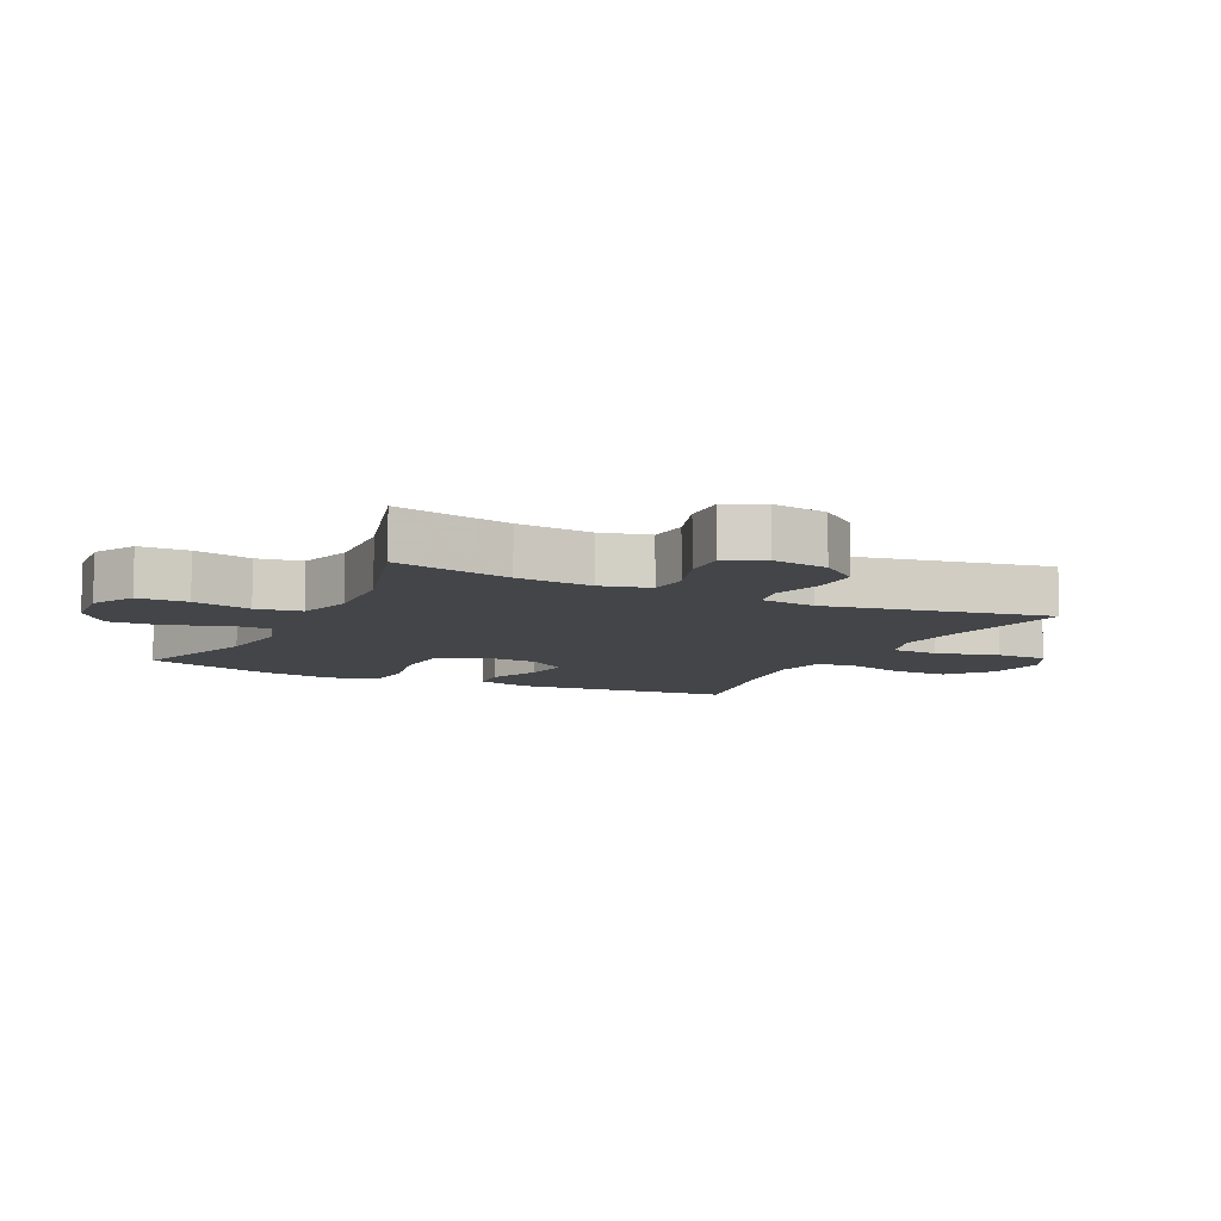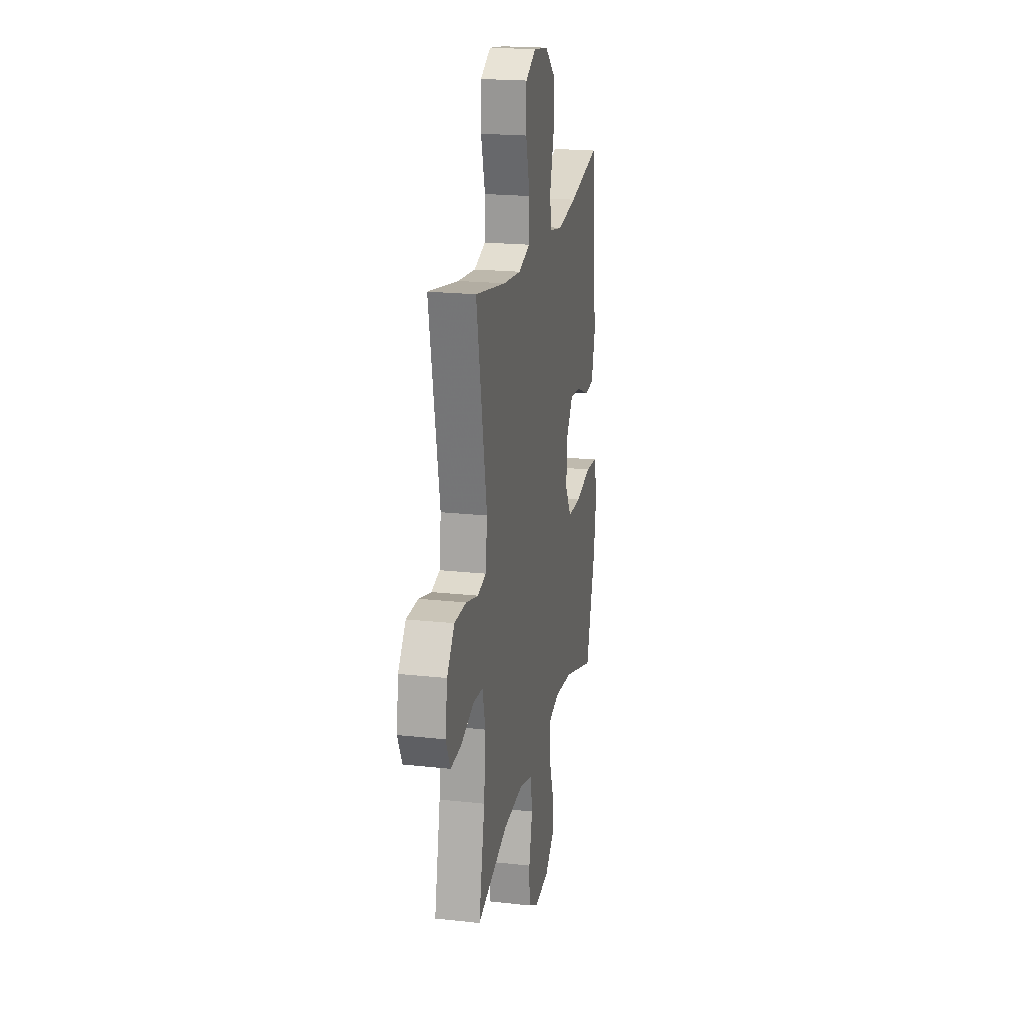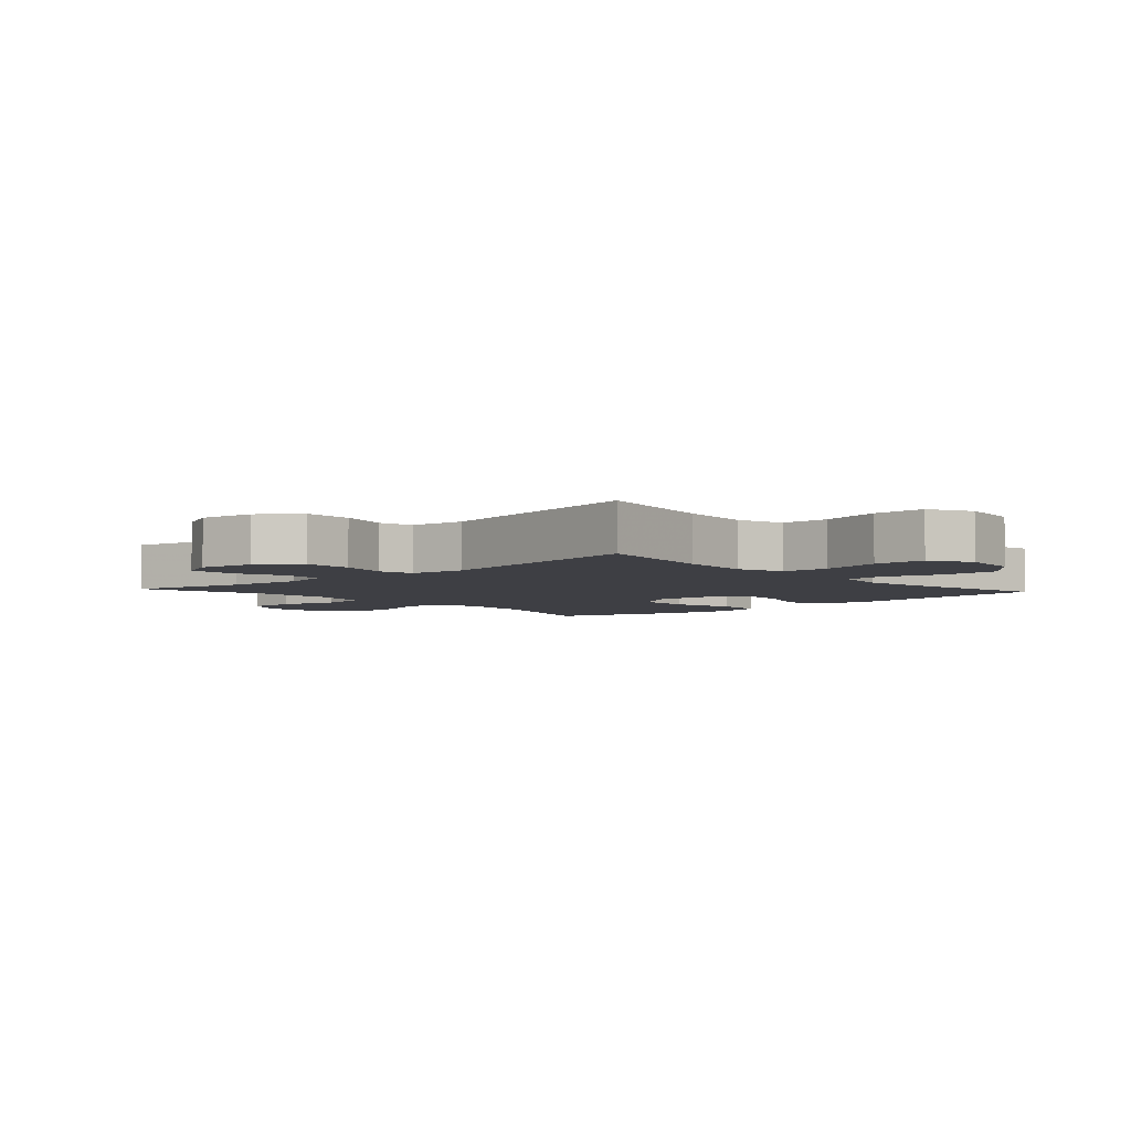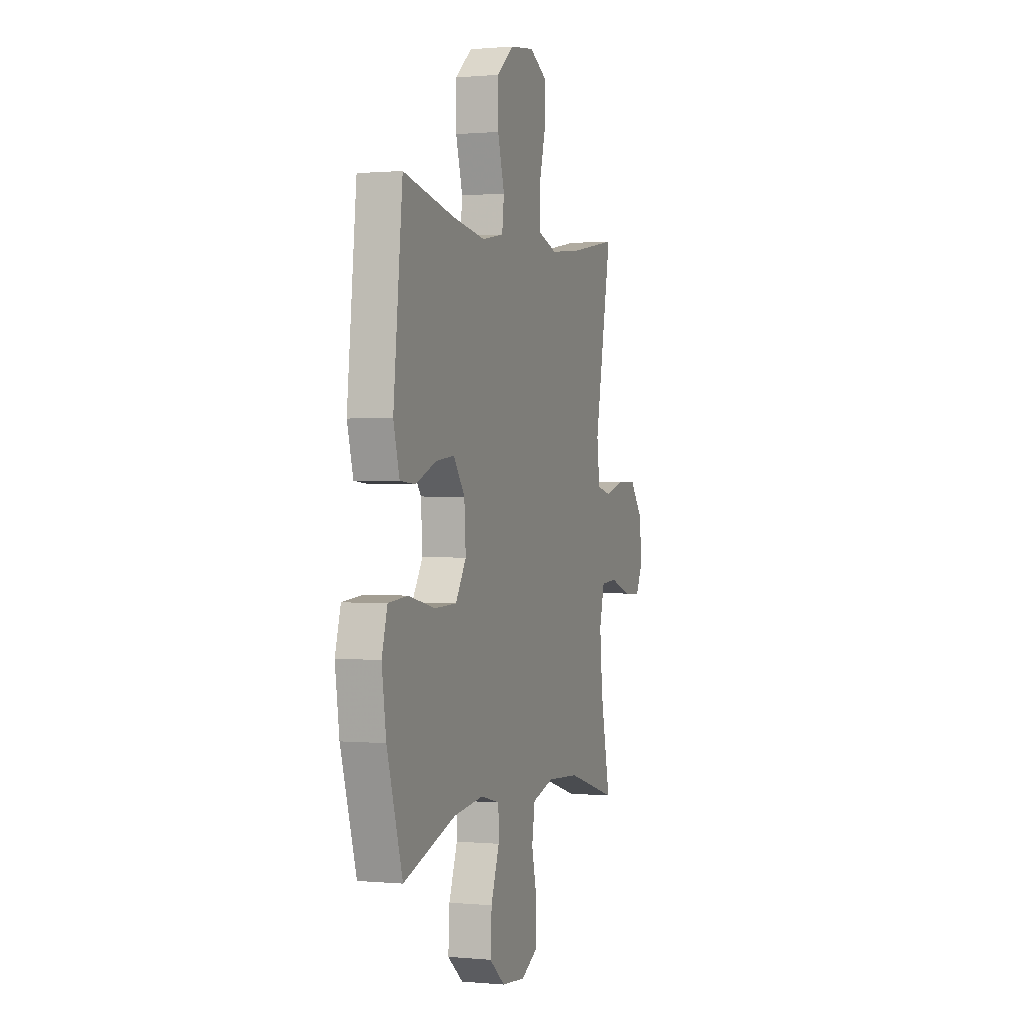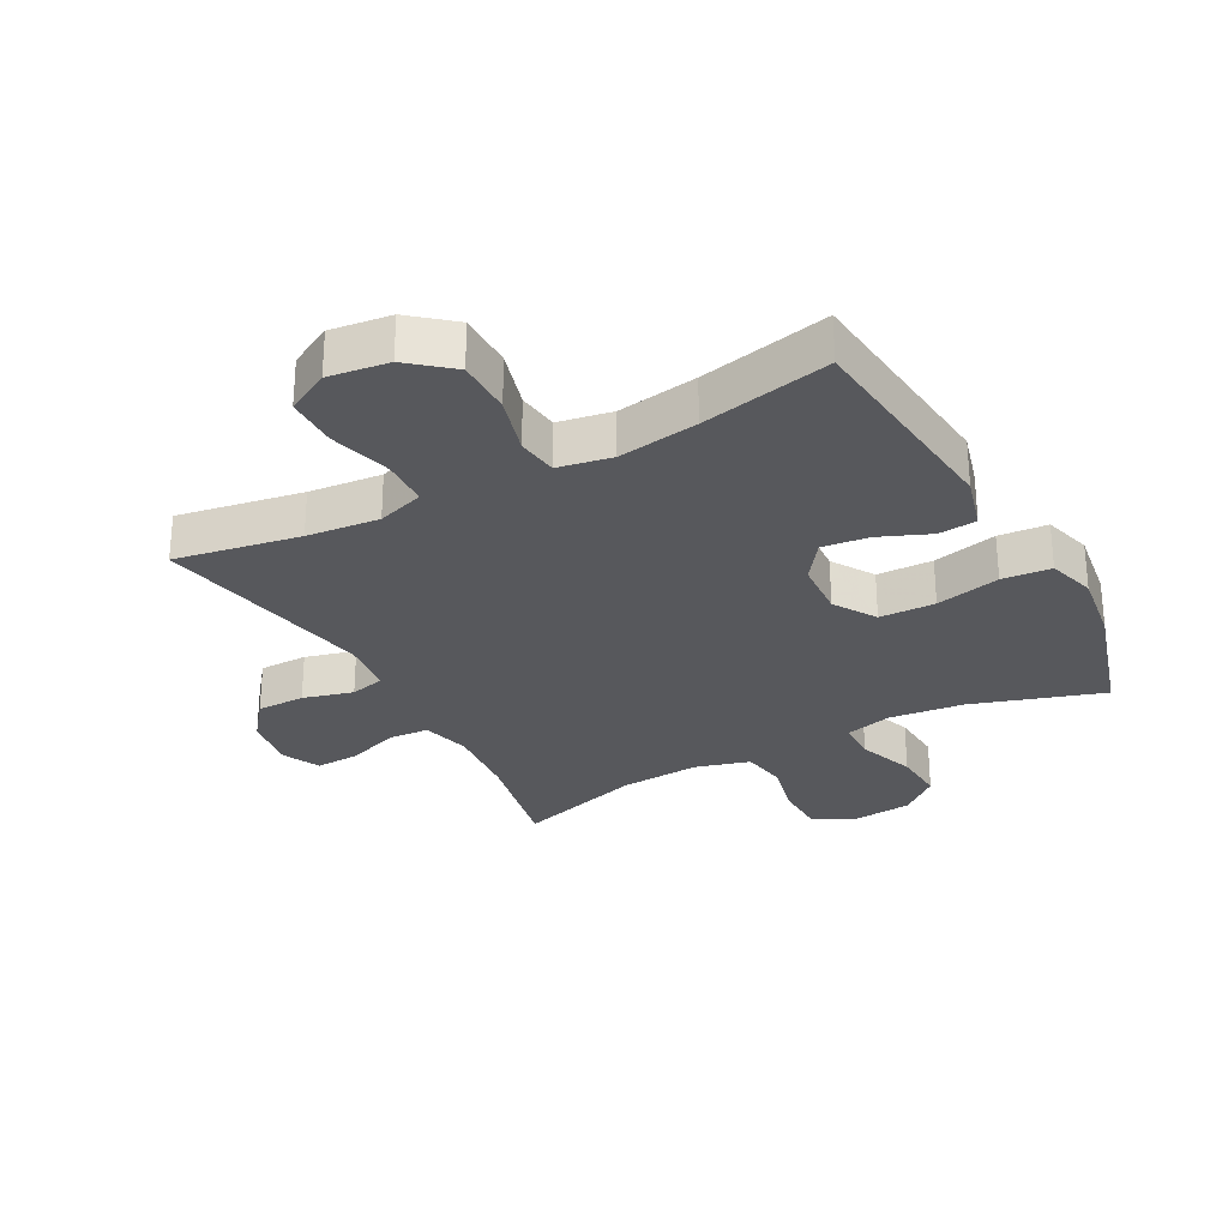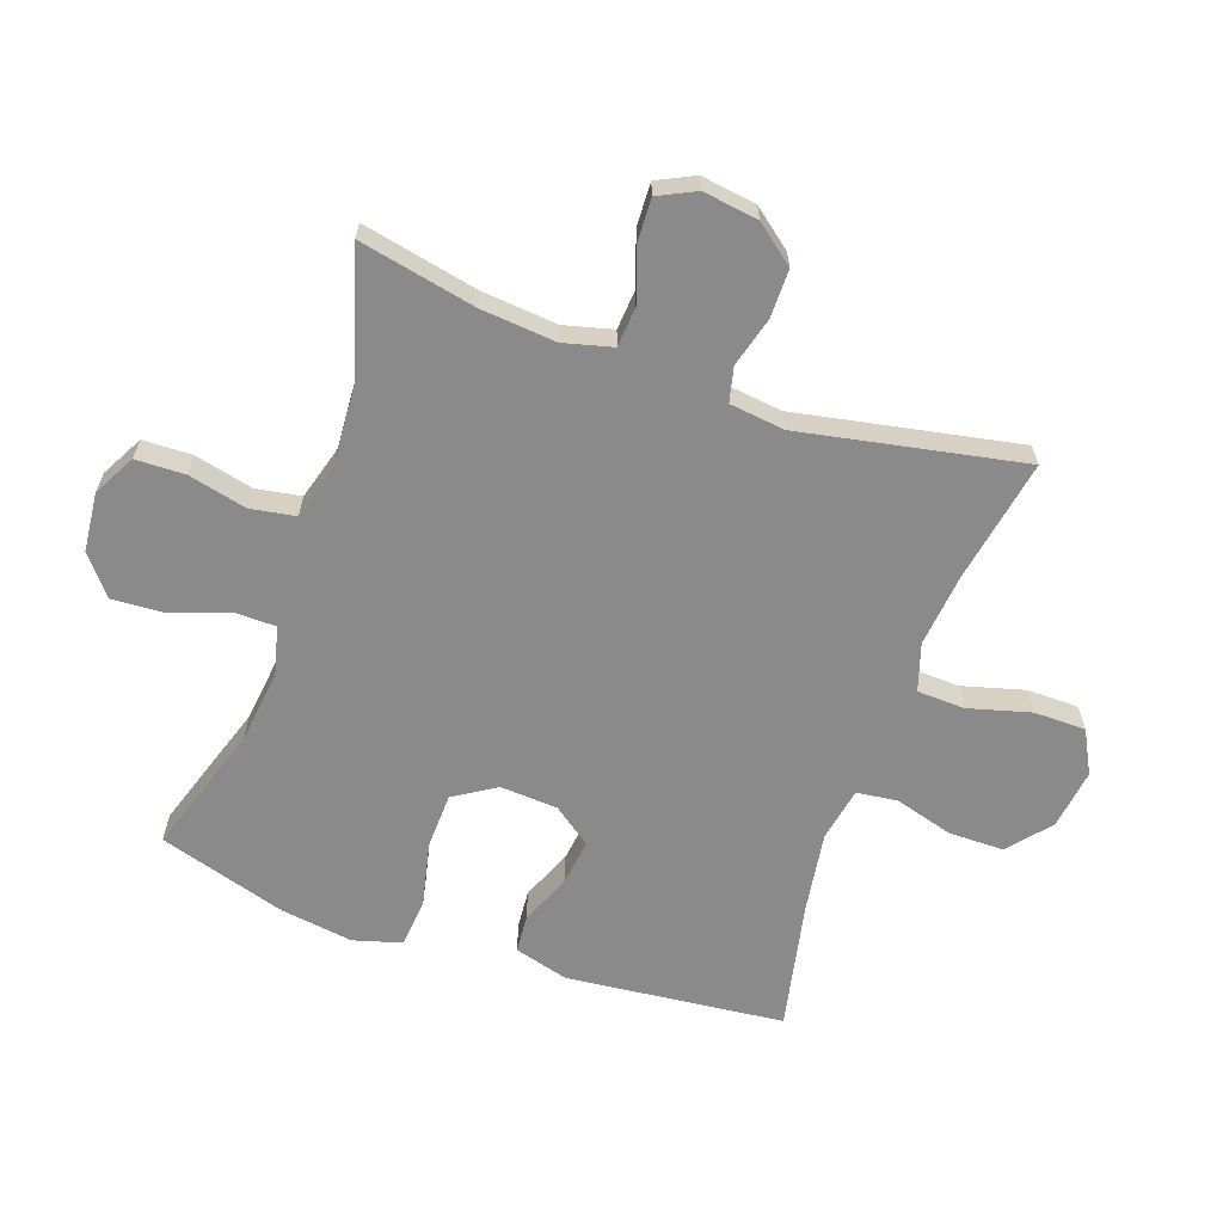
<metadata>
{"format":"obj","ext":"obj","renderer":"f3d","projection":"perspective","resolution":1024,"background":"white","views":[{"elev":-8.8,"azim":-116.2,"up":"+Y"},{"elev":20.4,"azim":-78.7,"up":"+Z"},{"elev":-4.5,"azim":-47.7,"up":"+Y"},{"elev":0.6,"azim":109.1,"up":"+Z"},{"elev":-28.8,"azim":28.6,"up":"+Y"},{"elev":-63.5,"azim":-109.3,"up":"+Y"}]}
</metadata>
<code>
v -0.5 0.07 -0.5
v -0.461 0.07 -0.314
v -0.45 0.07 -0.194
v -0.47 0.07 -0.116
v -0.534 0.07 -0.111
v -0.618 0.07 -0.14
v -0.688 0.07 -0.143
v -0.717 0.07 -0.083
v -0.704 0.07 0.005
v -0.655 0.07 0.067
v -0.578 0.07 0.067
v -0.498 0.07 0.045
v -0.443 0.07 0.058
v -0.432 0.07 0.146
v -0.5 0.07 0.5
v -0.301 0.07 0.464
v -0.185 0.07 0.452
v -0.11 0.07 0.476
v -0.107 0.07 0.552
v -0.134 0.07 0.651
v -0.133 0.07 0.734
v -0.065 0.07 0.77
v 0.031 0.07 0.757
v 0.098 0.07 0.701
v 0.098 0.07 0.612
v 0.071 0.07 0.519
v 0.079 0.07 0.454
v 0.165 0.07 0.438
v 0.293 0.07 0.457
v 0.5 0.07 0.5
v 0.536 0.07 0.153
v 0.512 0.07 0.066
v 0.451 0.07 0.061
v 0.37 0.07 0.095
v 0.296 0.07 0.104
v 0.251 0.07 0.043
v 0.245 0.07 -0.049
v 0.287 0.07 -0.116
v 0.376 0.07 -0.119
v 0.479 0.07 -0.096
v 0.557 0.07 -0.103
v 0.579 0.07 -0.18
v 0.562 0.07 -0.296
v 0.5 0.07 -0.5
v 0.292 0.07 -0.432
v 0.173 0.07 -0.418
v 0.097 0.07 -0.437
v 0.096 0.07 -0.502
v 0.129 0.07 -0.593
v 0.134 0.07 -0.677
v 0.072 0.07 -0.728
v -0.022 0.07 -0.737
v -0.089 0.07 -0.701
v -0.091 0.07 -0.622
v -0.069 0.07 -0.529
v -0.081 0.07 -0.457
v -0.168 0.07 -0.432
v -0.297 0.07 -0.44
v -0.5 0 -0.5
v -0.461 0 -0.314
v -0.45 0 -0.194
v -0.47 0 -0.116
v -0.534 0 -0.111
v -0.618 0 -0.14
v -0.688 0 -0.143
v -0.717 0 -0.083
v -0.704 0 0.005
v -0.655 0 0.067
v -0.578 0 0.067
v -0.498 0 0.045
v -0.443 0 0.058
v -0.432 0 0.146
v -0.5 0 0.5
v -0.301 0 0.464
v -0.185 0 0.452
v -0.11 0 0.476
v -0.107 0 0.552
v -0.134 0 0.651
v -0.133 0 0.734
v -0.065 0 0.77
v 0.031 0 0.757
v 0.098 0 0.701
v 0.098 0 0.612
v 0.071 0 0.519
v 0.079 0 0.454
v 0.165 0 0.438
v 0.293 0 0.457
v 0.5 0 0.5
v 0.536 0 0.153
v 0.512 0 0.066
v 0.451 0 0.061
v 0.37 0 0.095
v 0.296 0 0.104
v 0.251 0 0.043
v 0.245 0 -0.049
v 0.287 0 -0.116
v 0.376 0 -0.119
v 0.479 0 -0.096
v 0.557 0 -0.103
v 0.579 0 -0.18
v 0.562 0 -0.296
v 0.5 0 -0.5
v 0.292 0 -0.432
v 0.173 0 -0.418
v 0.097 0 -0.437
v 0.096 0 -0.502
v 0.129 0 -0.593
v 0.134 0 -0.677
v 0.072 0 -0.728
v -0.022 0 -0.737
v -0.089 0 -0.701
v -0.091 0 -0.622
v -0.069 0 -0.529
v -0.081 0 -0.457
v -0.168 0 -0.432
v -0.297 0 -0.44
f 52 53 54 55
f 52 55 56
f 51 52 56
f 48 49 50 51
f 47 48 51 56
f 46 47 56 57
f 42 43 44 45
f 42 45 46
f 39 40 41 42
f 38 39 42 46
f 37 38 46 57
f 31 32 33 34
f 29 30 31 34
f 28 29 34 35
f 27 28 35 36
f 23 24 25 26
f 23 26 27
f 22 23 27
f 19 20 21 22
f 18 19 22 27
f 17 18 27 36
f 14 15 16
f 13 14 16 17
f 9 10 11 12
f 7 8 9 12
f 5 6 7 12
f 4 5 12 13
f 3 4 13 17
f 58 1 2
f 36 37 57 58
f 17 36 58
f 2 3 17 58
f 113 112 111 110
f 114 113 110
f 114 110 109
f 109 108 107 106
f 114 109 106 105
f 115 114 105 104
f 103 102 101 100
f 104 103 100
f 100 99 98 97
f 104 100 97 96
f 115 104 96 95
f 92 91 90 89
f 92 89 88 87
f 93 92 87 86
f 94 93 86 85
f 84 83 82 81
f 85 84 81
f 85 81 80
f 80 79 78 77
f 85 80 77 76
f 94 85 76 75
f 74 73 72
f 75 74 72 71
f 70 69 68 67
f 70 67 66 65
f 70 65 64 63
f 71 70 63 62
f 75 71 62 61
f 60 59 116
f 116 115 95 94
f 116 94 75
f 116 75 61 60
f 1 59 60 2
f 2 60 61 3
f 3 61 62 4
f 4 62 63 5
f 5 63 64 6
f 6 64 65 7
f 7 65 66 8
f 8 66 67 9
f 9 67 68 10
f 10 68 69 11
f 11 69 70 12
f 12 70 71 13
f 13 71 72 14
f 14 72 73 15
f 15 73 74 16
f 16 74 75 17
f 17 75 76 18
f 18 76 77 19
f 19 77 78 20
f 20 78 79 21
f 21 79 80 22
f 22 80 81 23
f 23 81 82 24
f 24 82 83 25
f 25 83 84 26
f 26 84 85 27
f 27 85 86 28
f 28 86 87 29
f 29 87 88 30
f 30 88 89 31
f 31 89 90 32
f 32 90 91 33
f 33 91 92 34
f 34 92 93 35
f 35 93 94 36
f 36 94 95 37
f 37 95 96 38
f 38 96 97 39
f 39 97 98 40
f 40 98 99 41
f 41 99 100 42
f 42 100 101 43
f 43 101 102 44
f 44 102 103 45
f 45 103 104 46
f 46 104 105 47
f 47 105 106 48
f 48 106 107 49
f 49 107 108 50
f 50 108 109 51
f 51 109 110 52
f 52 110 111 53
f 53 111 112 54
f 54 112 113 55
f 55 113 114 56
f 56 114 115 57
f 57 115 116 58
f 58 116 59 1

</code>
